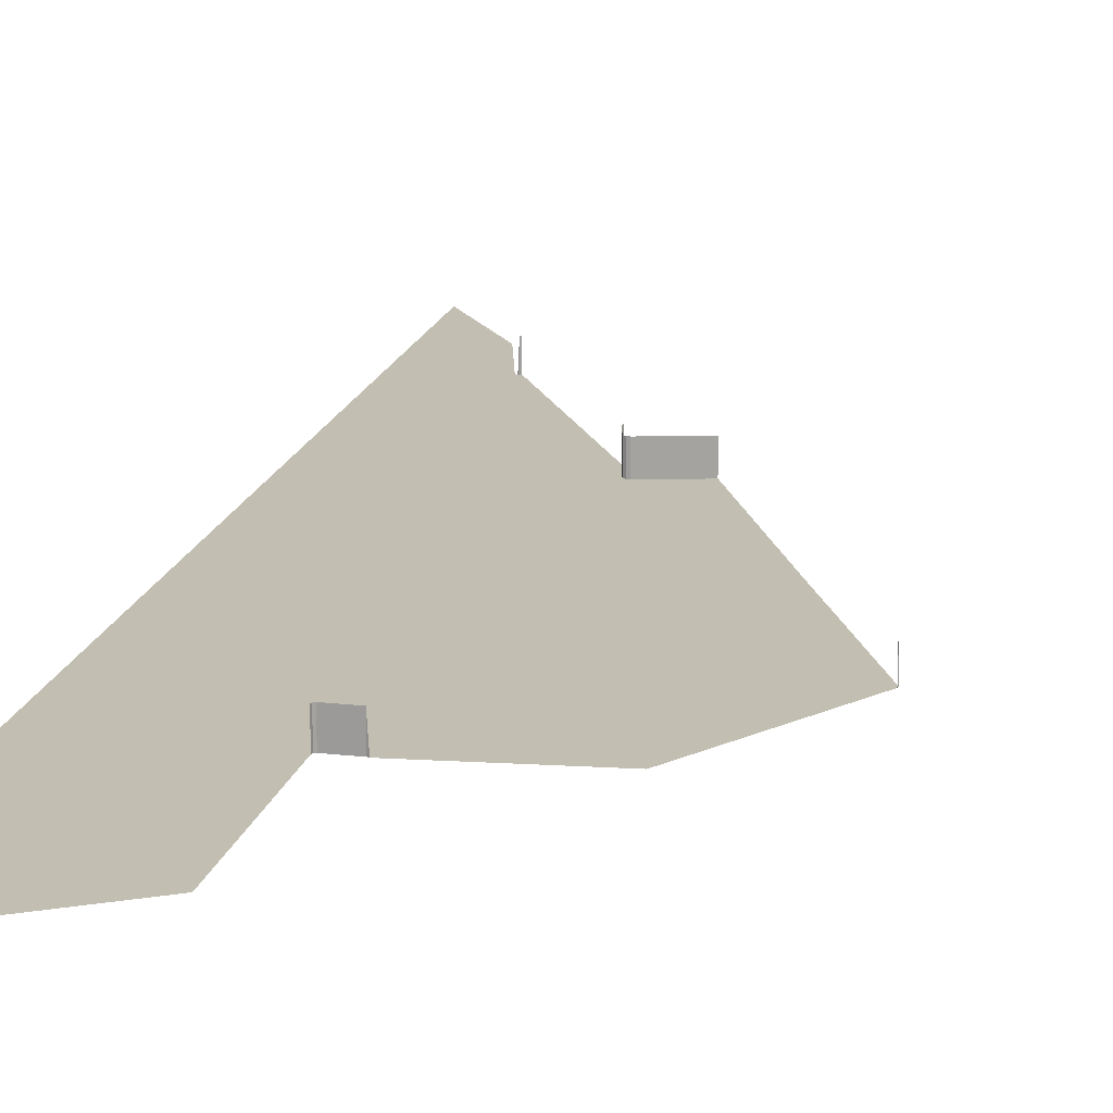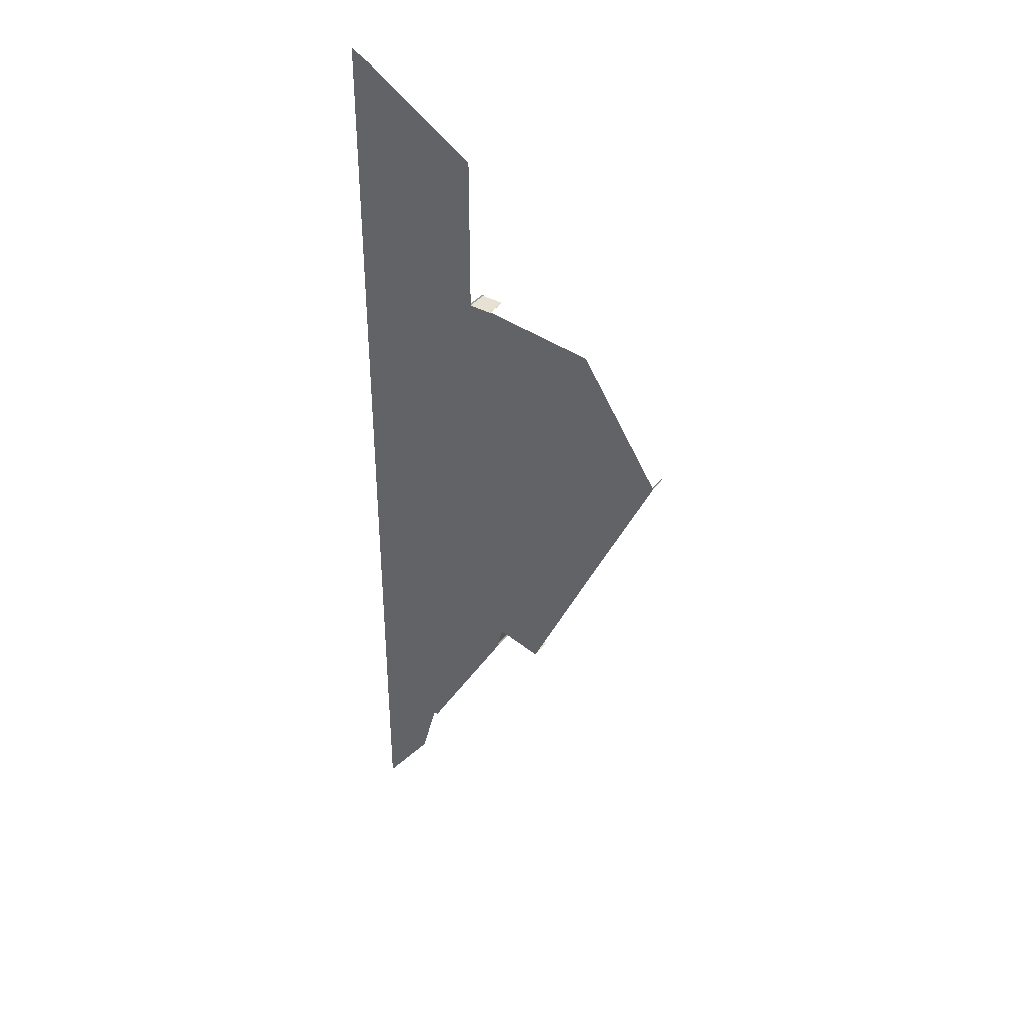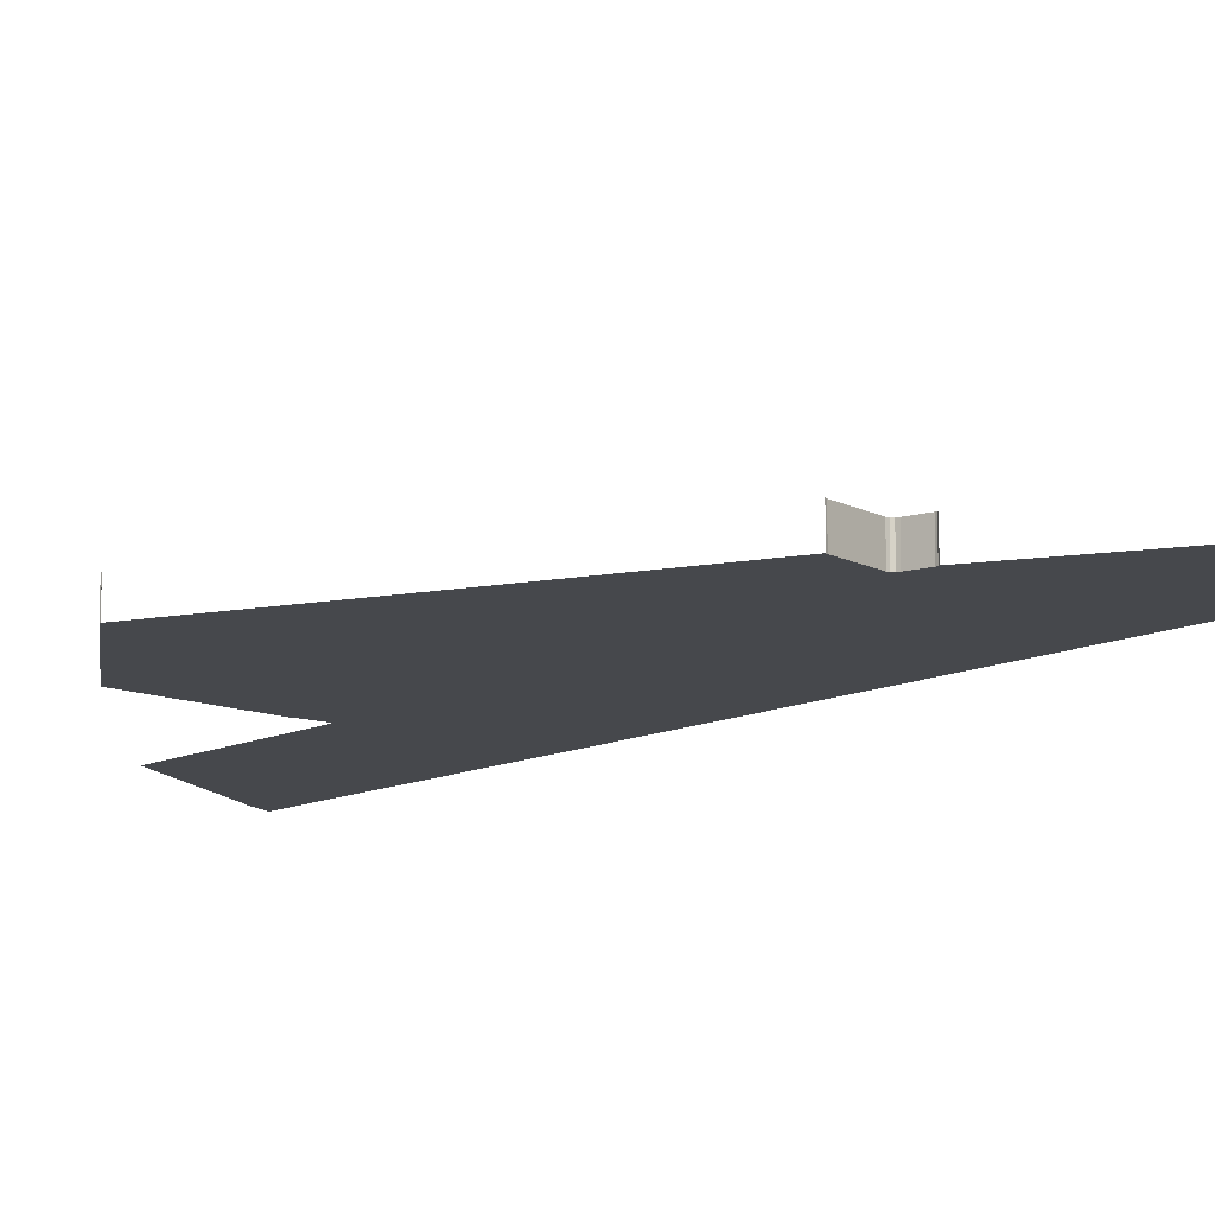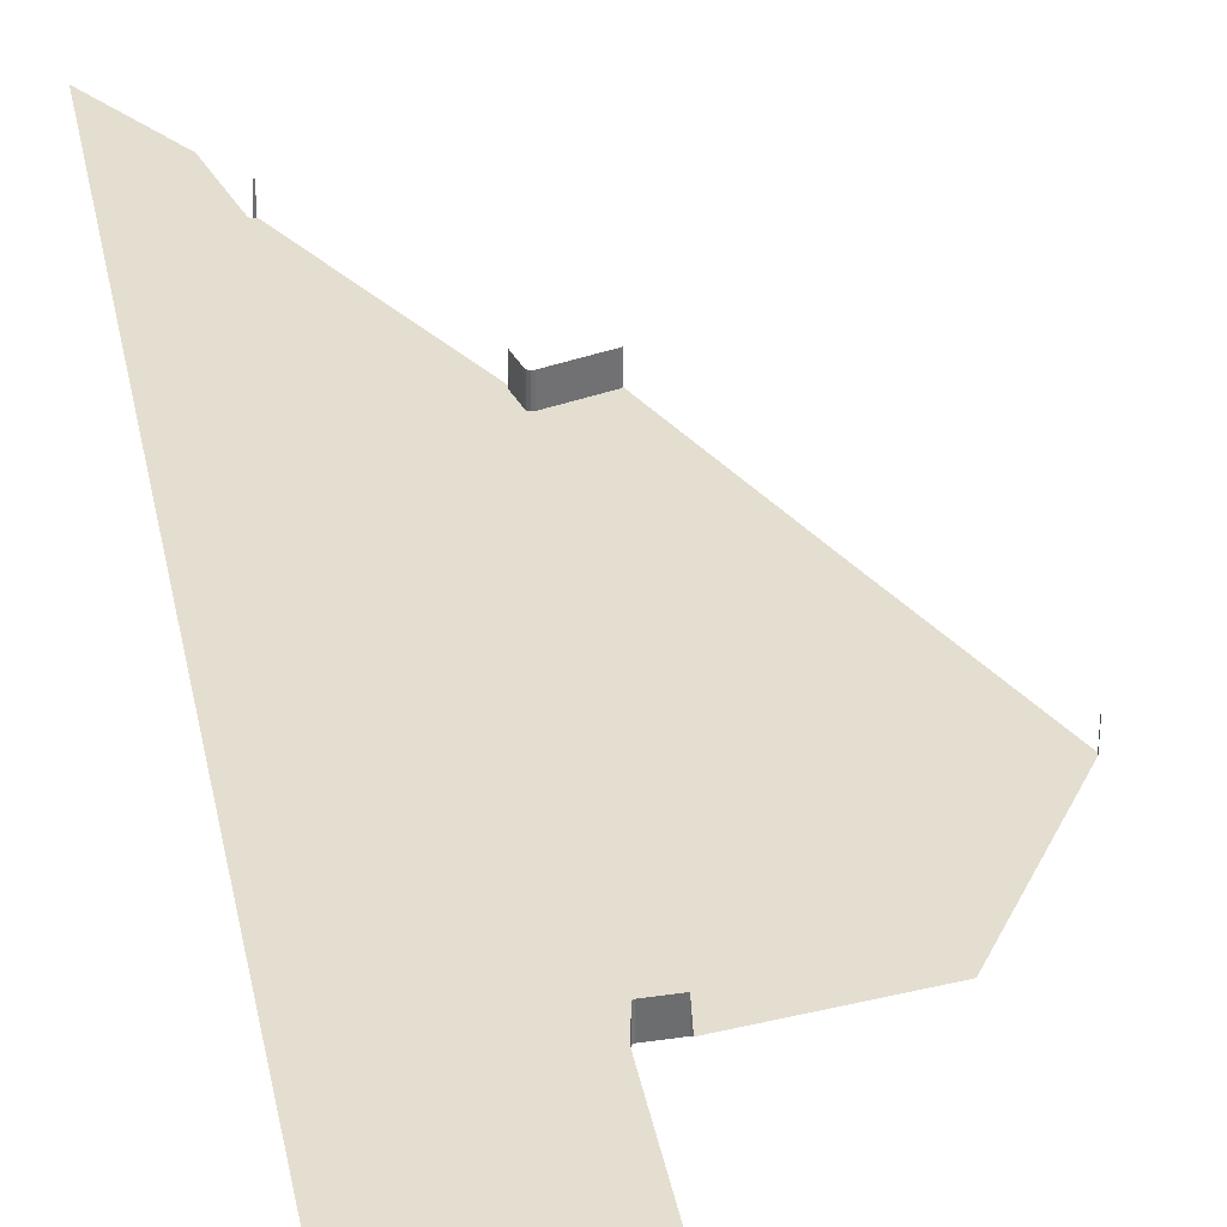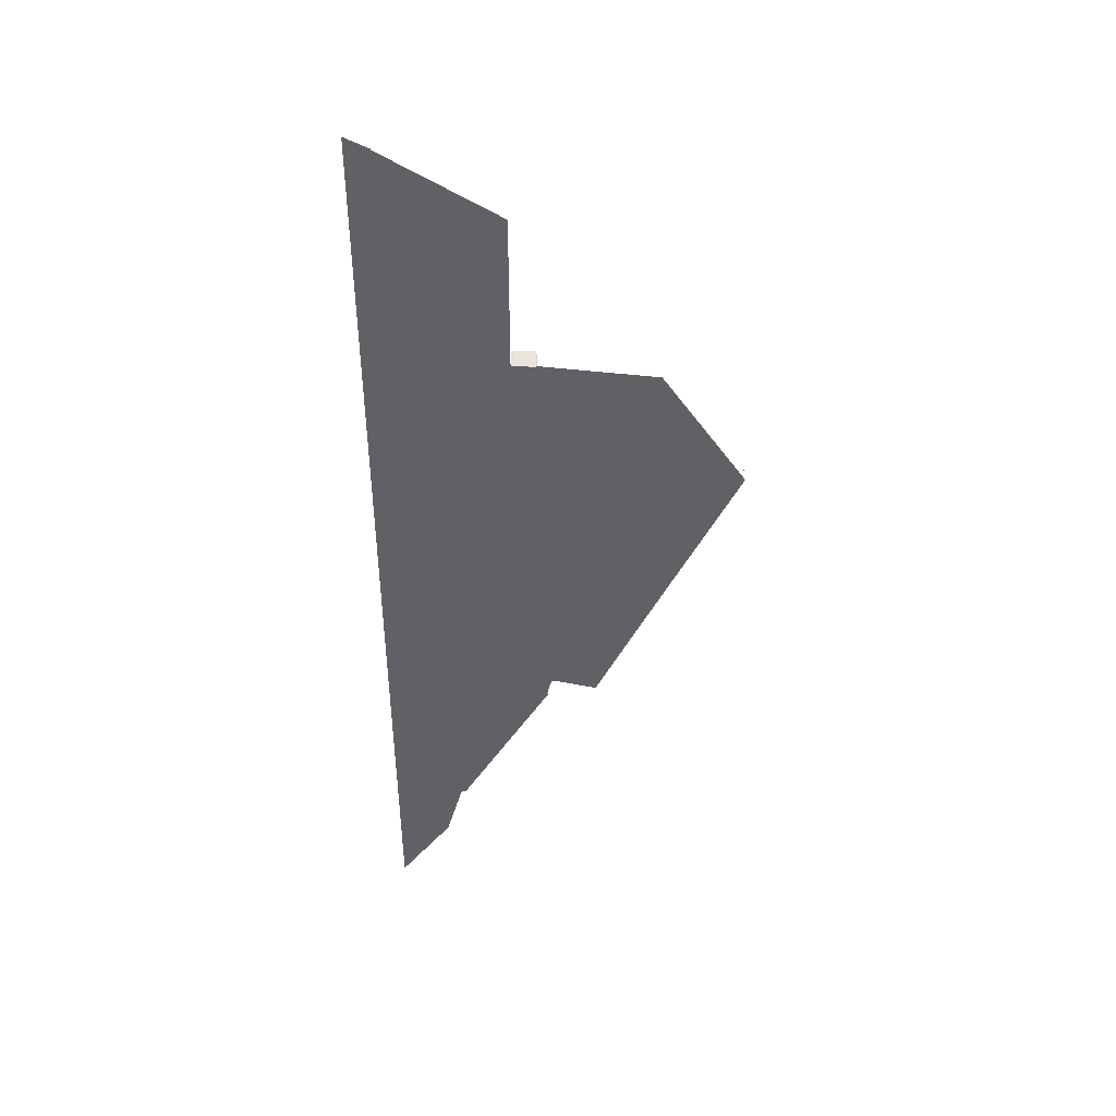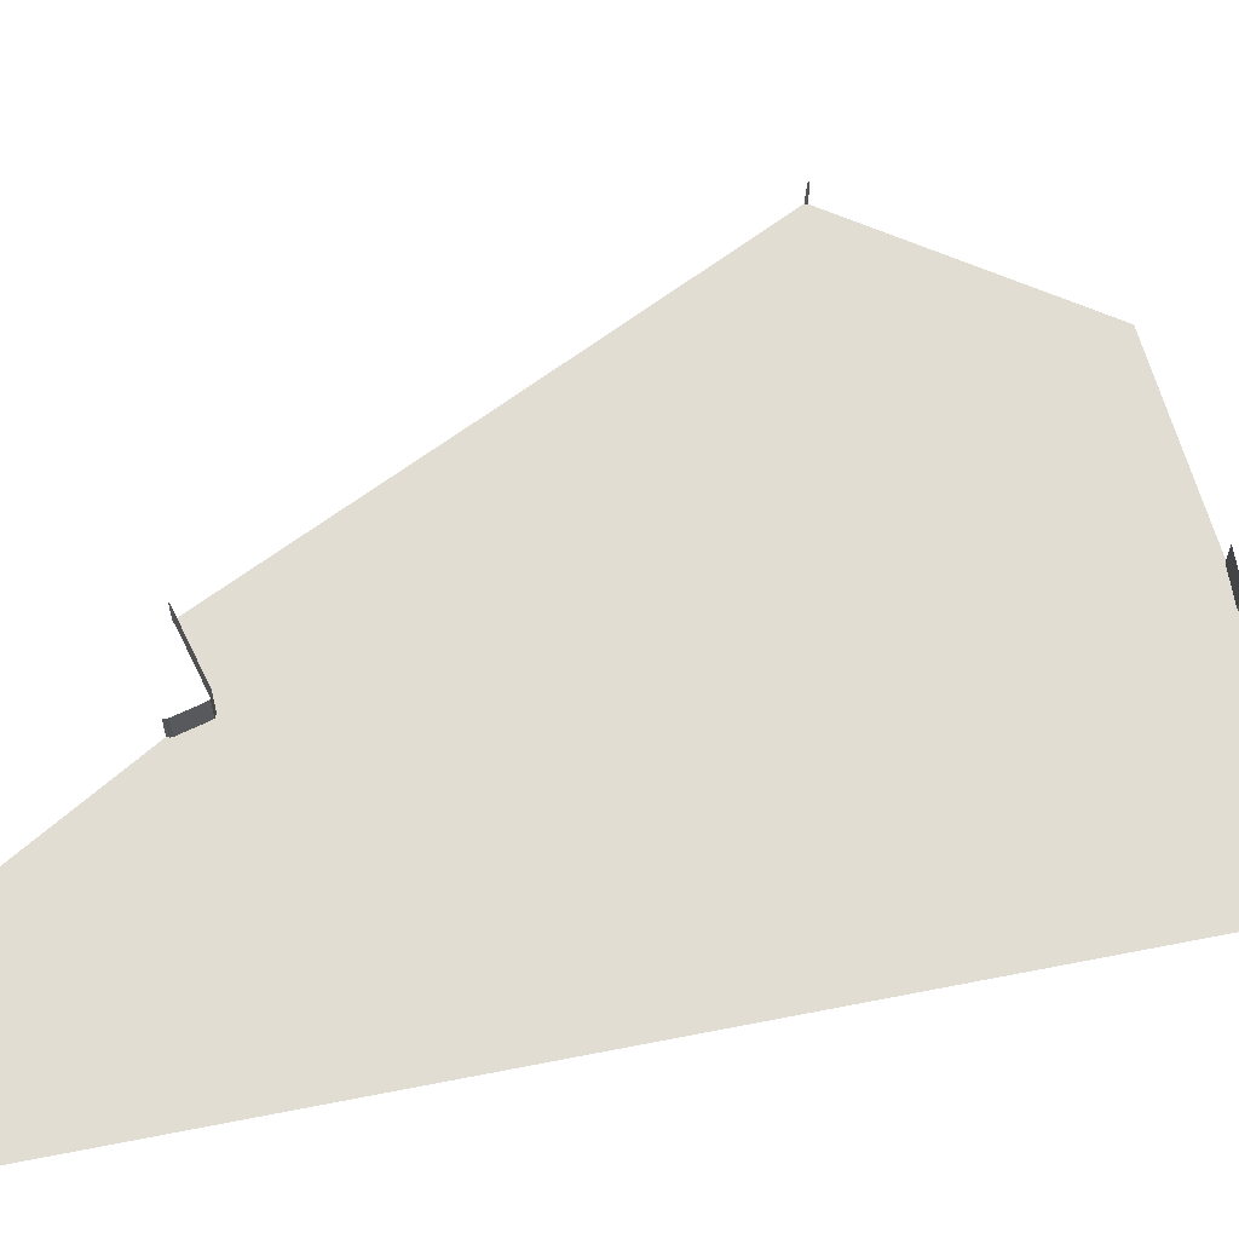
<metadata>
{"format":"obj","ext":"obj","renderer":"f3d","projection":"perspective","resolution":1024,"background":"white","views":[{"elev":17.1,"azim":-166.7,"up":"+Z"},{"elev":38.7,"azim":-145.8,"up":"+Y"},{"elev":-11.1,"azim":-39.3,"up":"+Z"},{"elev":36.5,"azim":169.1,"up":"+Z"},{"elev":44.7,"azim":-179.7,"up":"+Y"},{"elev":68.3,"azim":78.9,"up":"+Z"}]}
</metadata>
<code>
o LM_GI_gi19_Playfield
v 419.8 -714.7 1.725e-06
v 476.6 -796 -0
v 476.6 -604 -0
v 397.1 -645.5 23.53
v 398.3 -645.3 23.53
v 398.3 -645.3 1.725e-06
v 476.6 -604 -0
v 401.9 -648.2 1.725e-06
v 419.8 -714.7 1.725e-06
v 397.1 -645.5 1.725e-06
v 398.3 -645.3 1.725e-06
v 398.3 -645.3 23.53
v 399.5 -645.6 1.725e-06
v 476.6 -604 -0
v 401.4 -647.1 1.725e-06
v 401.9 -648.2 1.725e-06
v 400.6 -646.2 1.725e-06
v 401.4 -647.1 1.725e-06
v 476.6 -604 -0
v 476.6 -604 -0
v 399.5 -645.6 1.725e-06
v 400.6 -646.2 1.725e-06
v 476.6 -604 -0
v 398.3 -645.3 1.725e-06
v 399.5 -645.6 1.725e-06
v 397.1 -645.5 1.725e-06
v 299.1 -468.7 -0
v 396.7 -645.6 1.725e-06
v 398.3 -645.3 1.725e-06
v 299.1 -468.7 -0
v 397.1 -645.5 1.725e-06
v 476.6 -604 -0
v 299.1 -468.7 -0
v 398.3 -645.3 1.725e-06
v 396.7 -645.6 1.725e-06
v 299.2 -470.4 -0
v 298.5 -471.9 -0
v 396.7 -645.6 1.725e-06
v 299.1 -468.7 -0
v 299.2 -470.4 -0
v 476.6 -604 -0
v 295 -452.1 -0
v 299.1 -468.7 -0
v 294.2 -449.6 -0
v 476.6 -436.5 -0
v 299.2 -470.4 23.53
v 298.5 -471.9 23.53
v 298.5 -471.9 -0
v 299.1 -468.7 23.53
v 299.2 -470.4 23.53
v 299.2 -470.4 -0
v 299.2 -470.4 -0
v 299.2 -470.4 23.53
v 298.5 -471.9 -0
v 244.9 -460.5 23.53
v 246.9 -459.6 23.53
v 246.9 -459.6 -0
v 295 -452.1 23.53
v 299.1 -468.7 23.53
v 299.1 -468.7 -0
v 299.1 -468.7 -0
v 244.9 -460.5 -0
v 244.9 -460.5 23.53
v 246.9 -459.6 -0
v 246.9 -459.6 23.53
v 289.9 -448.4 23.53
v 289.9 -448.4 -0
v 294.2 -449.6 23.53
v 295 -452.1 23.53
v 295 -452.1 -0
v 246.9 -459.6 -0
v 246.9 -459.6 23.53
v 289.9 -448.4 -0
v 295 -452.1 -0
v 295 -452.1 23.53
v 299.1 -468.7 -0
v 292.1 -448.4 23.53
v 294.2 -449.6 23.53
v 294.2 -449.6 -0
v 289.9 -448.4 23.53
v 292.1 -448.4 23.53
v 292.1 -448.4 -0
v 294.2 -449.6 -0
v 294.2 -449.6 23.53
v 295 -452.1 -0
v 292.1 -448.4 -0
v 292.1 -448.4 23.53
v 294.2 -449.6 -0
v 289.9 -448.4 -0
v 289.9 -448.4 23.53
v 292.1 -448.4 -0
v 244.9 -460.5 -0
v 246.9 -459.6 -0
v 172.4 -301.1 -0
v 385.4 -359.3 -0
v 289.9 -448.4 -0
v 193.9 -295.5 -0
v 339.8 -320.7 -0
v 292.1 -448.4 -0
v 312.3 -222.9 -0
v 298.9 -222.3 -0
v 171.4 -301.5 -0
v 476.6 -268.9 -0
v 313.1 -222.4 -0
v 300.1 -222.3 -0
v 311.3 -222.3 -0
v 300.1 -222.3 -0
v 292.1 -448.4 -0
v 311.3 -222.3 -0
v 172.4 -301.1 -0
v 97.9 -142.6 -0
v 171.4 -301.5 -0
v 97.9 -142.6 -0
v 385.4 -191.8 -0
v 97.4 -143.4 -0
v 193.9 -295.5 -0
v 298.9 -222.3 -0
v 203 -69.33 -0
v 476.6 -101.4 -0
v 97.9 -141.6 23.53
v 97.9 -142.6 23.53
v 97.9 -142.6 -0
v 97.9 -142.6 -0
v 97.9 -142.6 23.53
v 97.4 -143.4 -0
v 97.9 -141.6 -0
v 308 3.898 -0
v 330.4 3.898 -0
v 332 4.794 -0
v 97.9 -141.6 -0
v 186 -9.021 -0
v 431 -62.86 -0
v 203 -69.33 -0
v 186 -9.021 -0
v 308 3.898 -0
v 476.6 66.07 -0
v 330.4 3.898 23.53
v 308 3.898 23.53
v 308 3.898 -0
v 332 4.794 23.53
v 330.4 3.898 23.53
v 330.4 3.898 -0
v 332.6 6.408 23.53
v 332 4.794 23.53
v 332 4.794 -0
v 308 3.898 -0
v 308 3.898 23.53
v 306.4 4.526 -0
v 330.4 3.898 -0
v 306.4 4.526 -0
v 332 4.794 -0
v 332 4.794 23.53
v 330.4 3.898 -0
v 332.6 6.408 -0
v 332.6 6.408 23.53
v 332 4.794 -0
v 332.6 6.408 -0
v 332.5 174.9 -0
v 476.6 66.07 -0
v 450.3 248 -1.725e-06
v 332.5 174.9 -0
v 450.3 248 -1.725e-06
v 476.6 66.07 -0
v 450.9 248.3 -1.725e-06
v 450.9 248.3 -1.725e-06
v 476.6 66.07 -0
v 451.3 248.7 -1.725e-06
v 451.3 248.7 -1.725e-06
v 476.6 66.07 -0
v 451.6 249.3 -1.725e-06
v 451.6 249.3 -1.725e-06
v 476.6 66.07 -0
v 451.7 249.9 -1.725e-06
v 451.7 249.9 -1.725e-06
v 476.6 66.07 -0
v 476.6 262.4 -0
f 3 2 1
f 6 5 4
f 9 8 7
f 6 4 10
f 13 12 11
f 16 15 14
f 19 18 17
f 22 21 20
f 25 24 23
f 28 27 26
f 31 30 29
f 34 33 32
f 37 36 35
f 40 39 38
f 43 42 41
f 42 44 41
f 44 45 41
f 48 47 46
f 51 50 49
f 54 53 52
f 57 56 55
f 60 59 58
f 51 49 61
f 64 63 62
f 67 66 65
f 70 69 68
f 73 72 71
f 76 75 74
f 79 78 77
f 82 81 80
f 85 84 83
f 88 87 86
f 91 90 89
f 94 93 92
f 44 95 45
f 93 97 96
f 44 98 95
f 100 44 99
f 99 96 101
f 92 102 94
f 93 94 97
f 95 103 45
f 104 98 44
f 101 96 97
f 98 103 95
f 104 44 100
f 105 99 101
f 108 107 106
f 99 109 100
f 112 111 110
f 97 94 113
f 98 114 103
f 104 114 98
f 115 113 102
f 118 117 116
f 114 119 103
f 118 116 111
f 122 121 120
f 125 124 123
f 122 120 126
f 101 127 105
f 127 109 105
f 100 128 104
f 109 128 100
f 129 114 104
f 131 111 130
f 114 132 119
f 127 101 133
f 134 133 113
f 129 132 114
f 127 128 109
f 128 129 104
f 131 135 118
f 132 136 119
f 139 138 137
f 142 141 140
f 145 144 143
f 148 147 146
f 139 137 149
f 150 135 131
f 153 152 151
f 156 155 154
f 129 136 132
f 129 157 136
f 157 158 136
f 161 160 159
f 164 163 162
f 167 166 165
f 170 169 168
f 173 172 171
f 176 175 174

</code>
